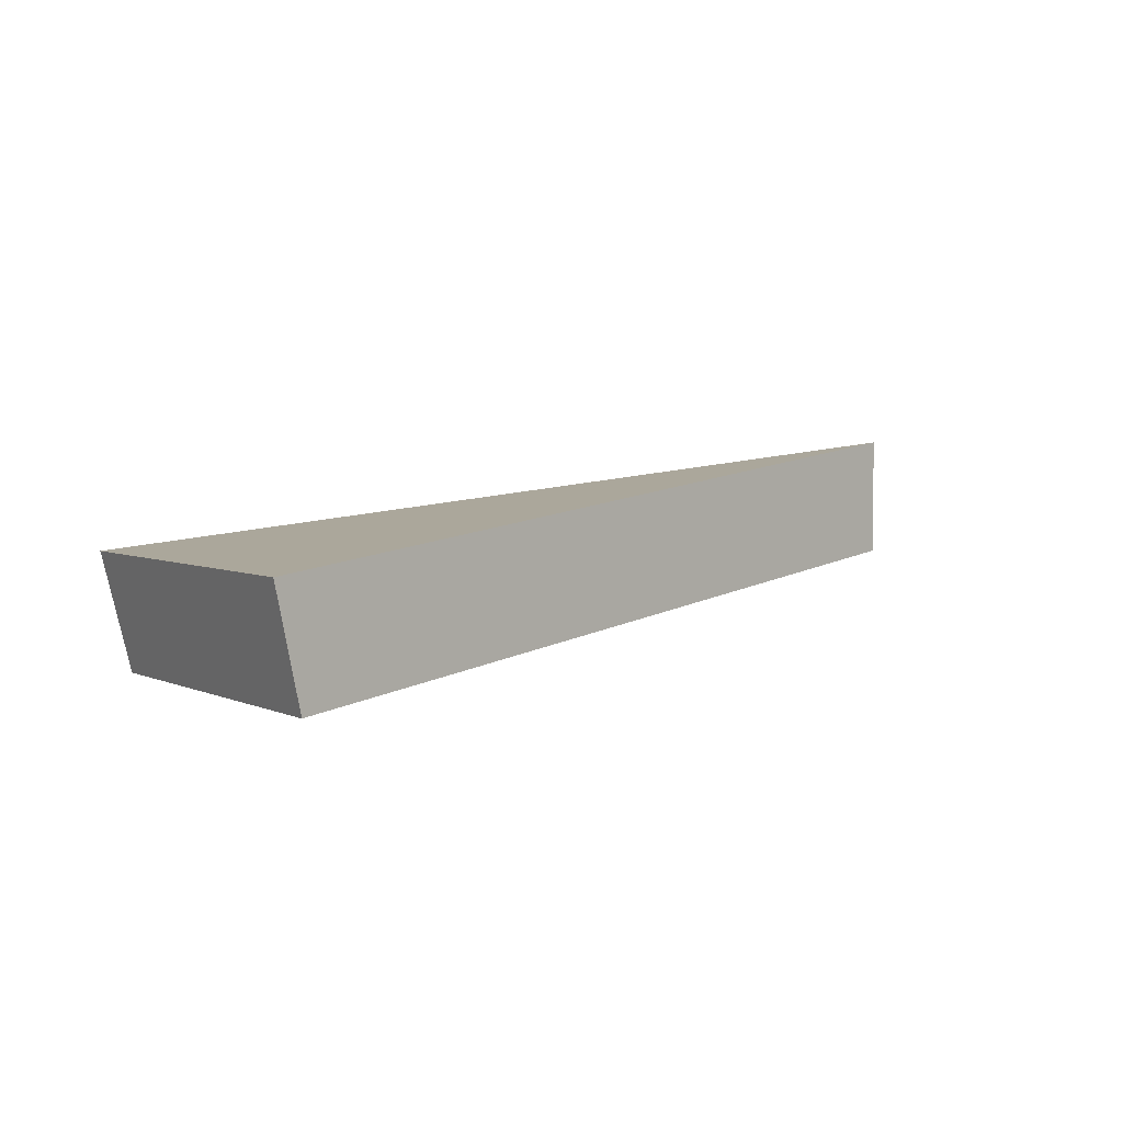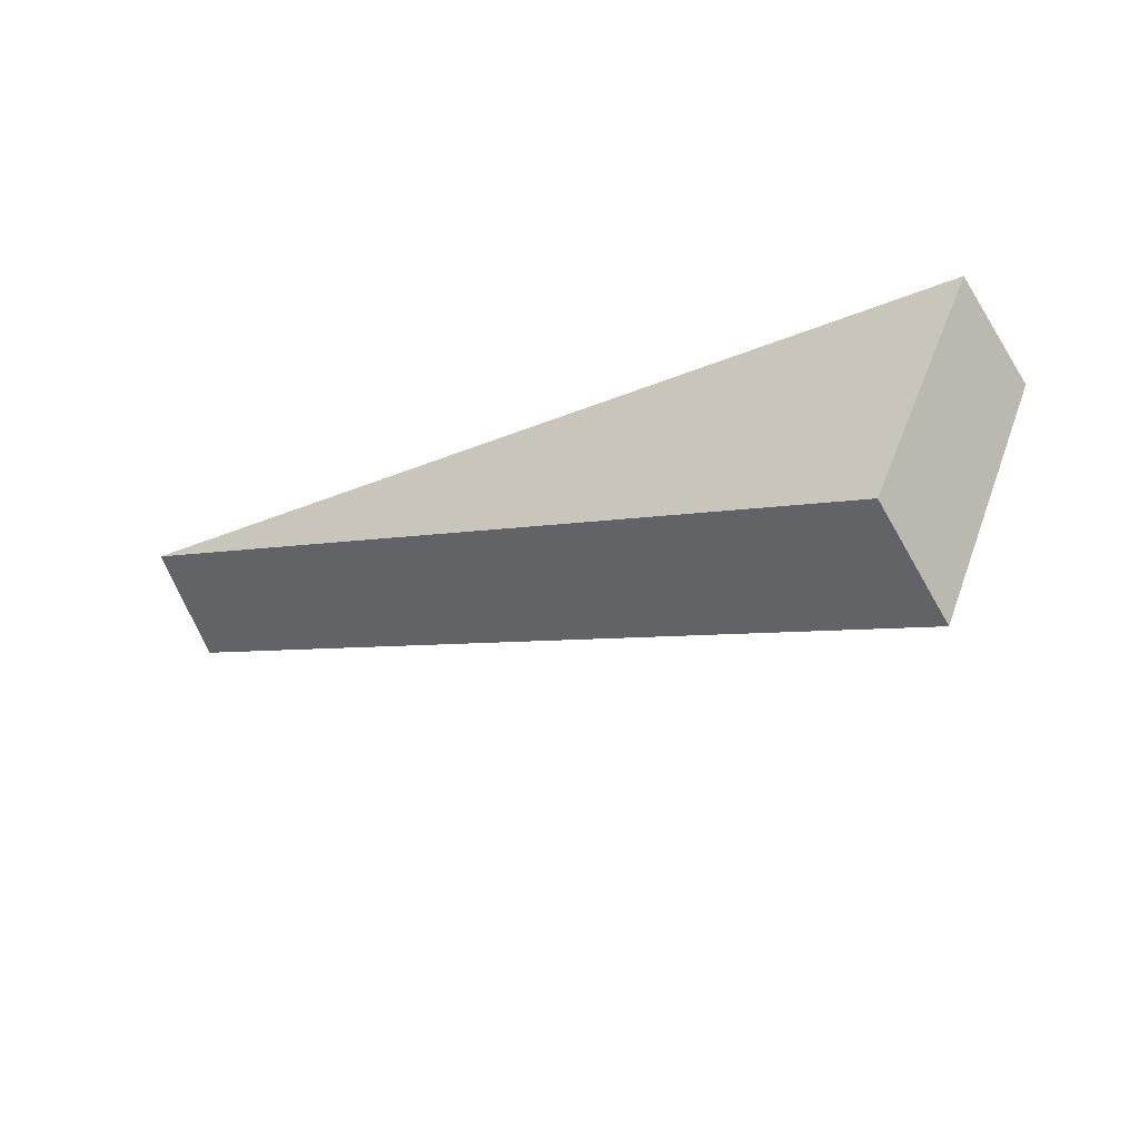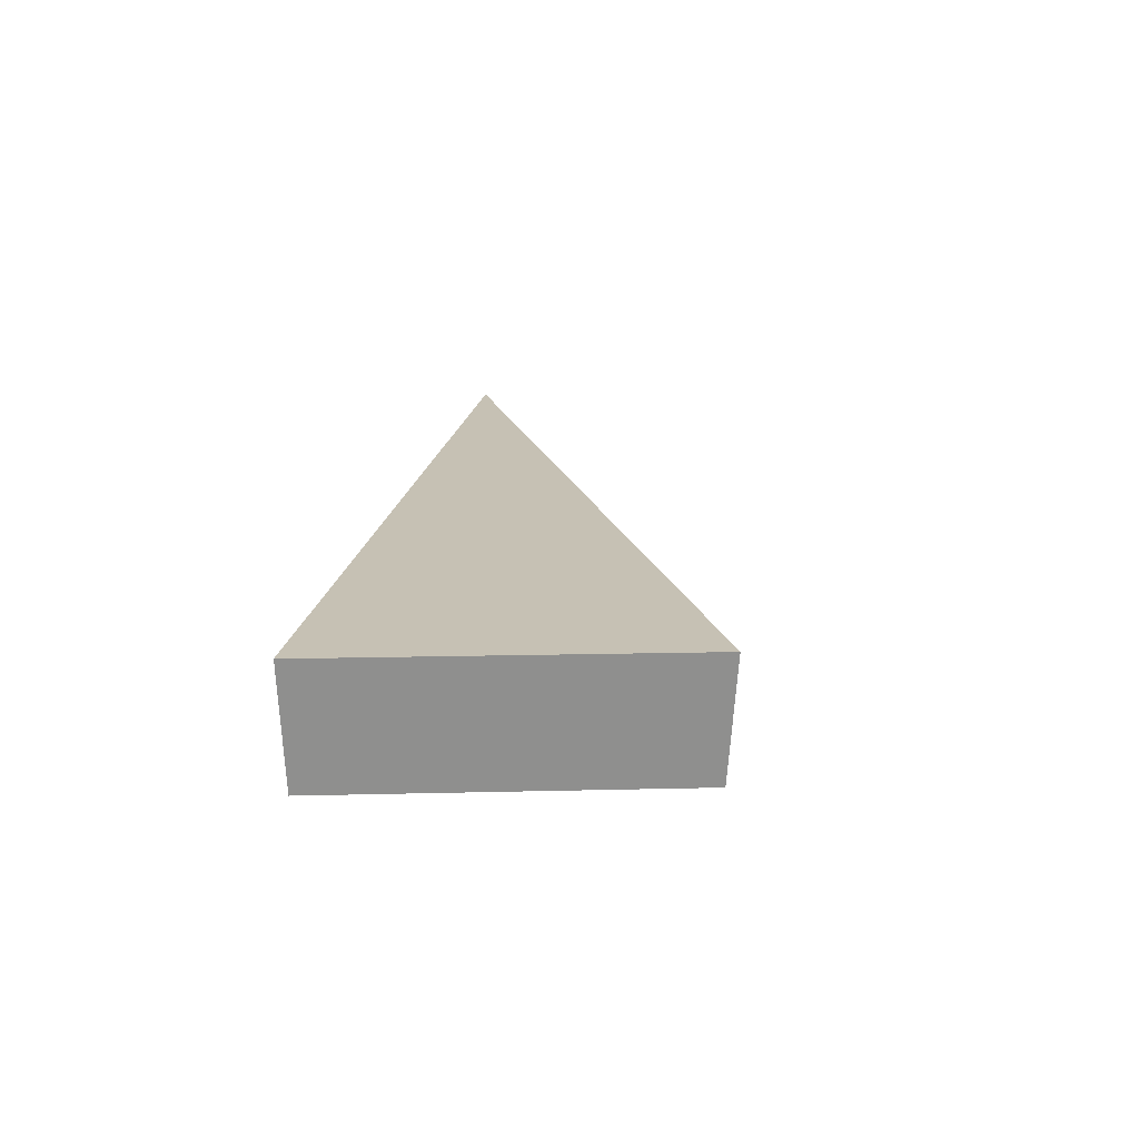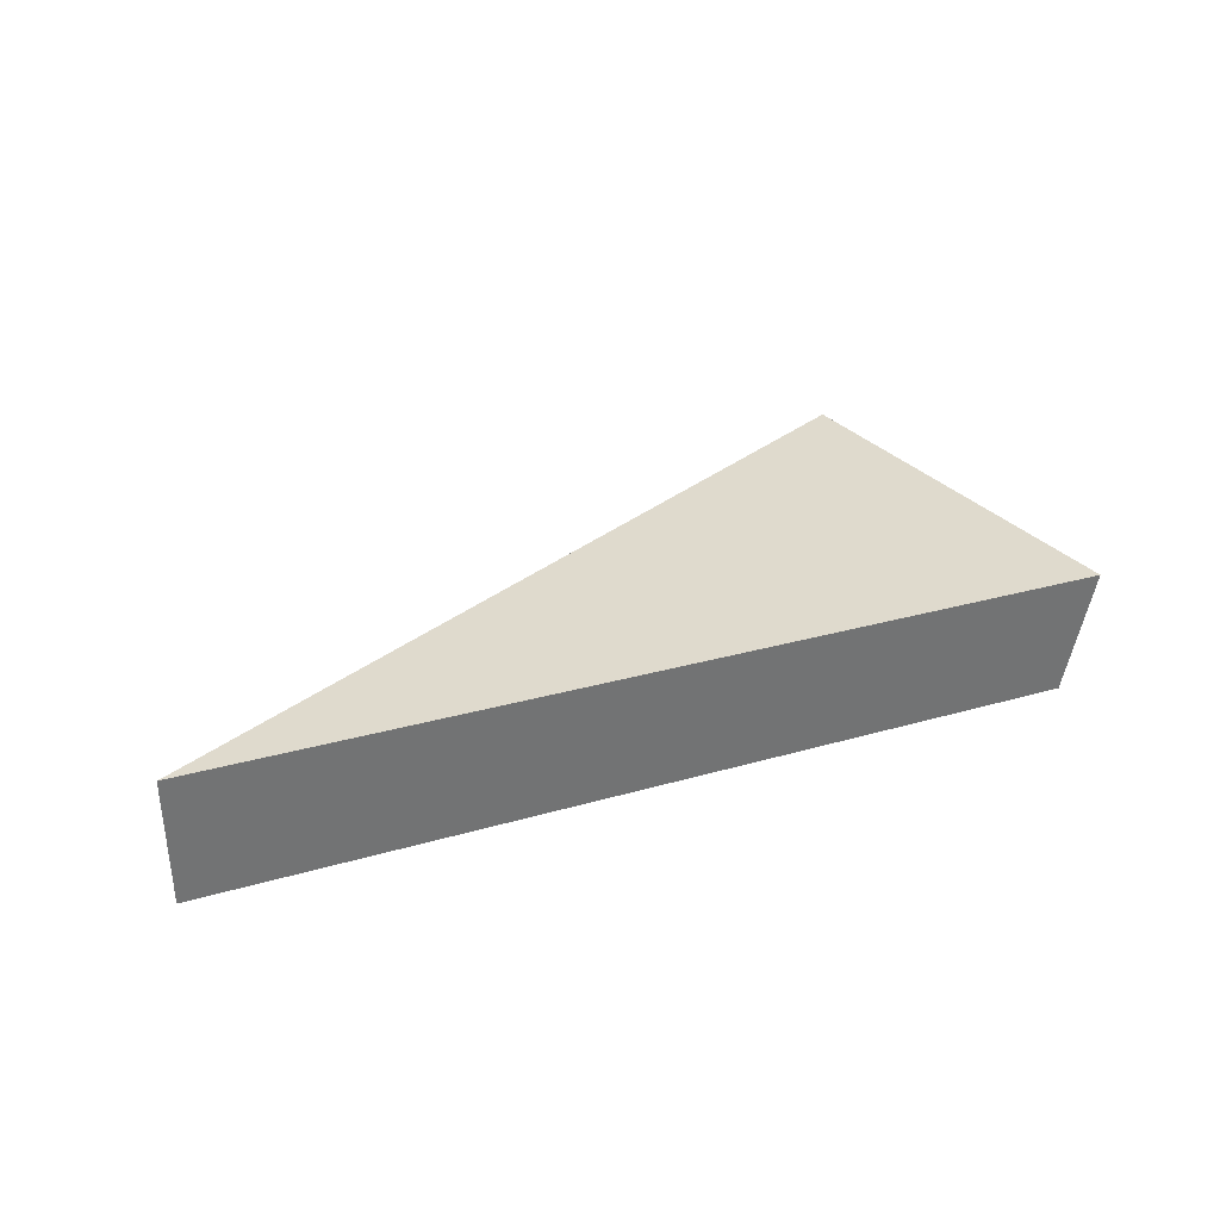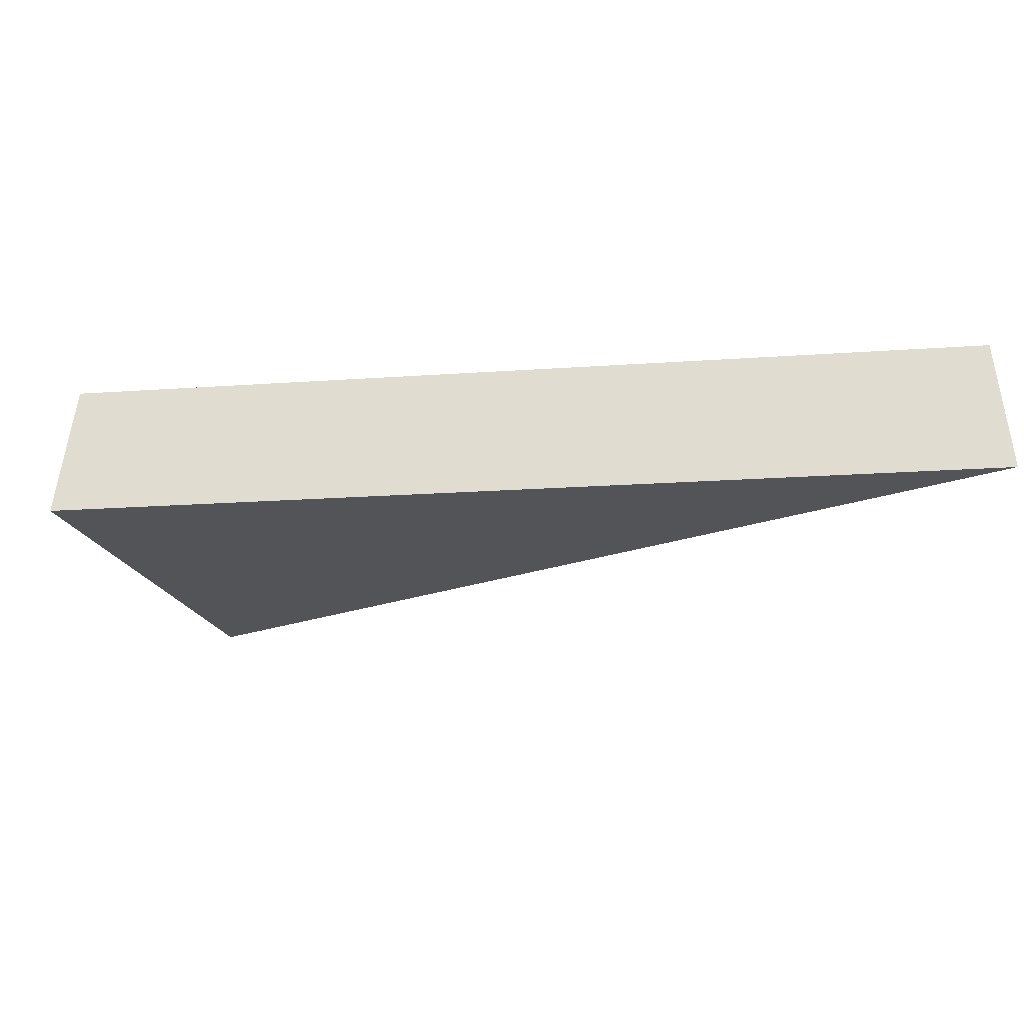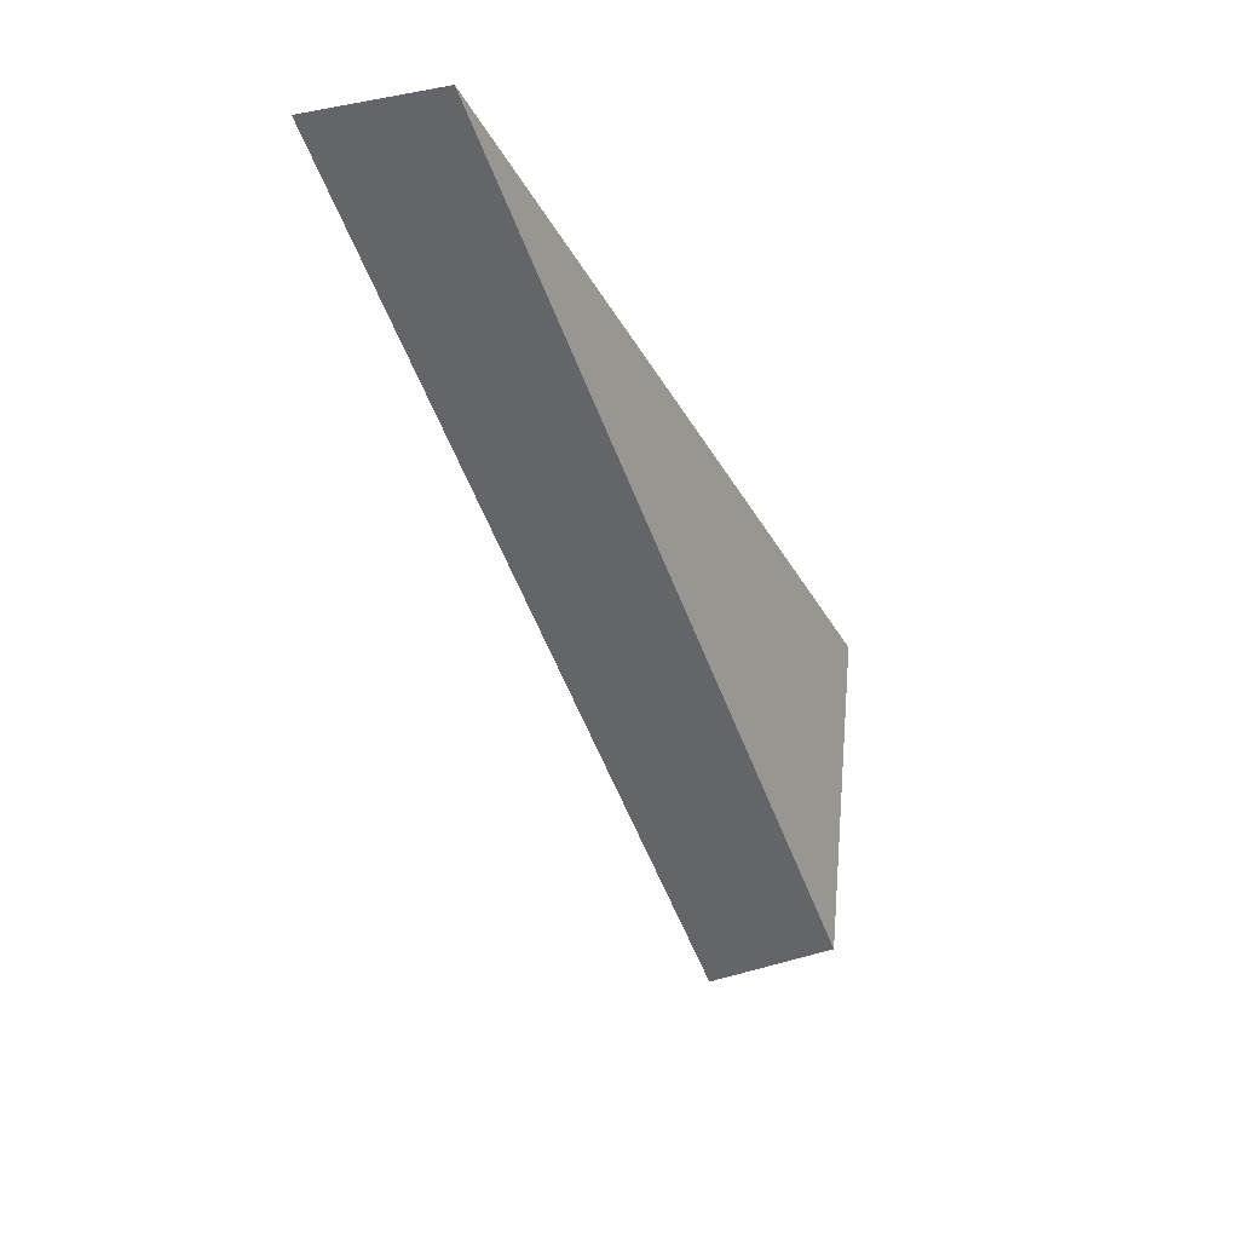
<metadata>
{"format":"obj","ext":"obj","renderer":"f3d","projection":"perspective","resolution":1024,"background":"white","views":[{"elev":4.5,"azim":164.5,"up":"+Y"},{"elev":-58.6,"azim":18.7,"up":"+Z"},{"elev":12.0,"azim":106.4,"up":"+Y"},{"elev":36.2,"azim":-19.4,"up":"+Y"},{"elev":64.3,"azim":174.5,"up":"+Z"},{"elev":-22.2,"azim":-72.8,"up":"+Z"}]}
</metadata>
<code>
v 2.053 0.1229 2.473
v 2.055 0.1229 2.478
v 2.042 0.1243 2.48
v 2.042 0.1262 2.48
v 2.042 0.1243 2.48
v 2.055 0.1229 2.478
v 2.055 0.1247 2.478
v 2.055 0.1247 2.478
v 2.055 0.1229 2.478
v 2.053 0.1229 2.473
v 2.053 0.1247 2.473
v 2.053 0.1247 2.473
v 2.053 0.1229 2.473
v 2.042 0.1243 2.48
v 2.042 0.1262 2.48
v 2.042 0.1262 2.48
v 2.055 0.1247 2.478
v 2.053 0.1247 2.473
f 1 2 3
f 4 5 6
f 4 6 7
f 8 9 10
f 8 10 11
f 12 13 14
f 12 14 15
f 16 17 18

</code>
